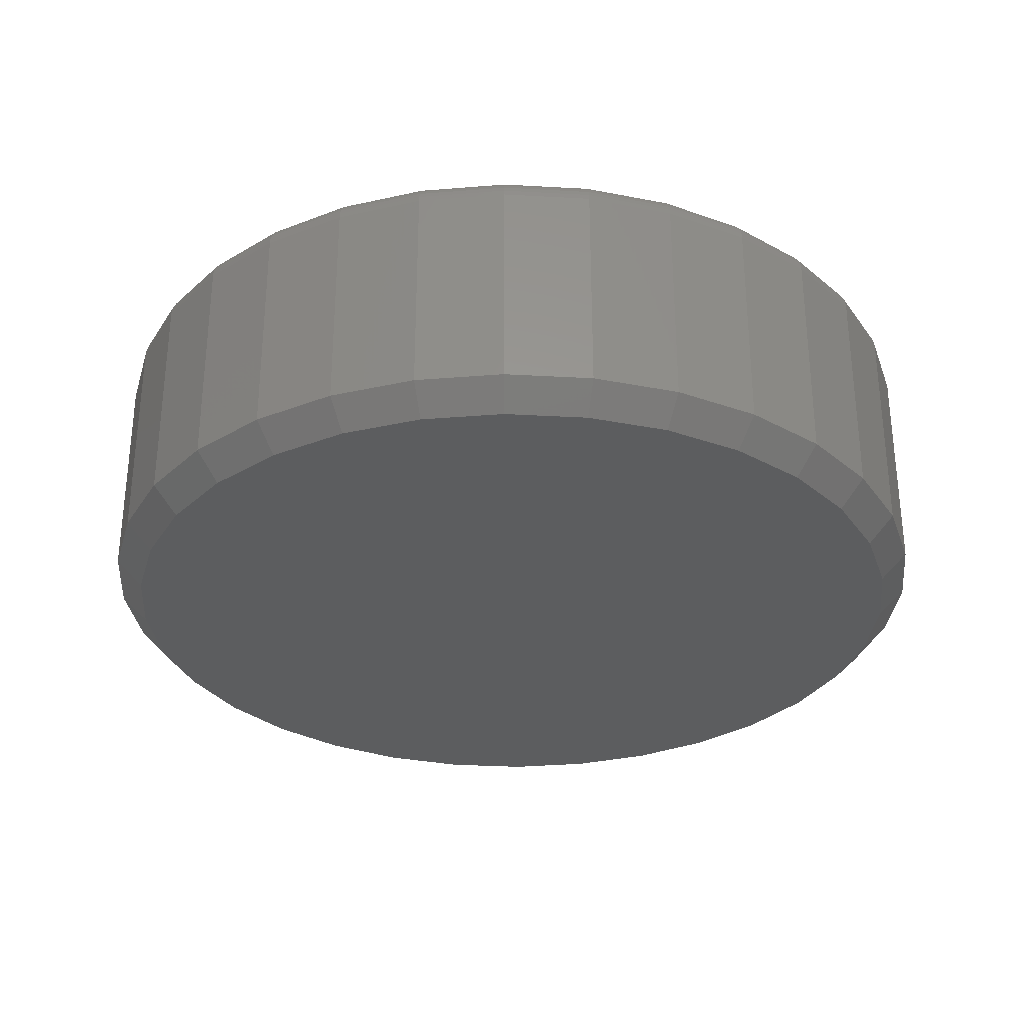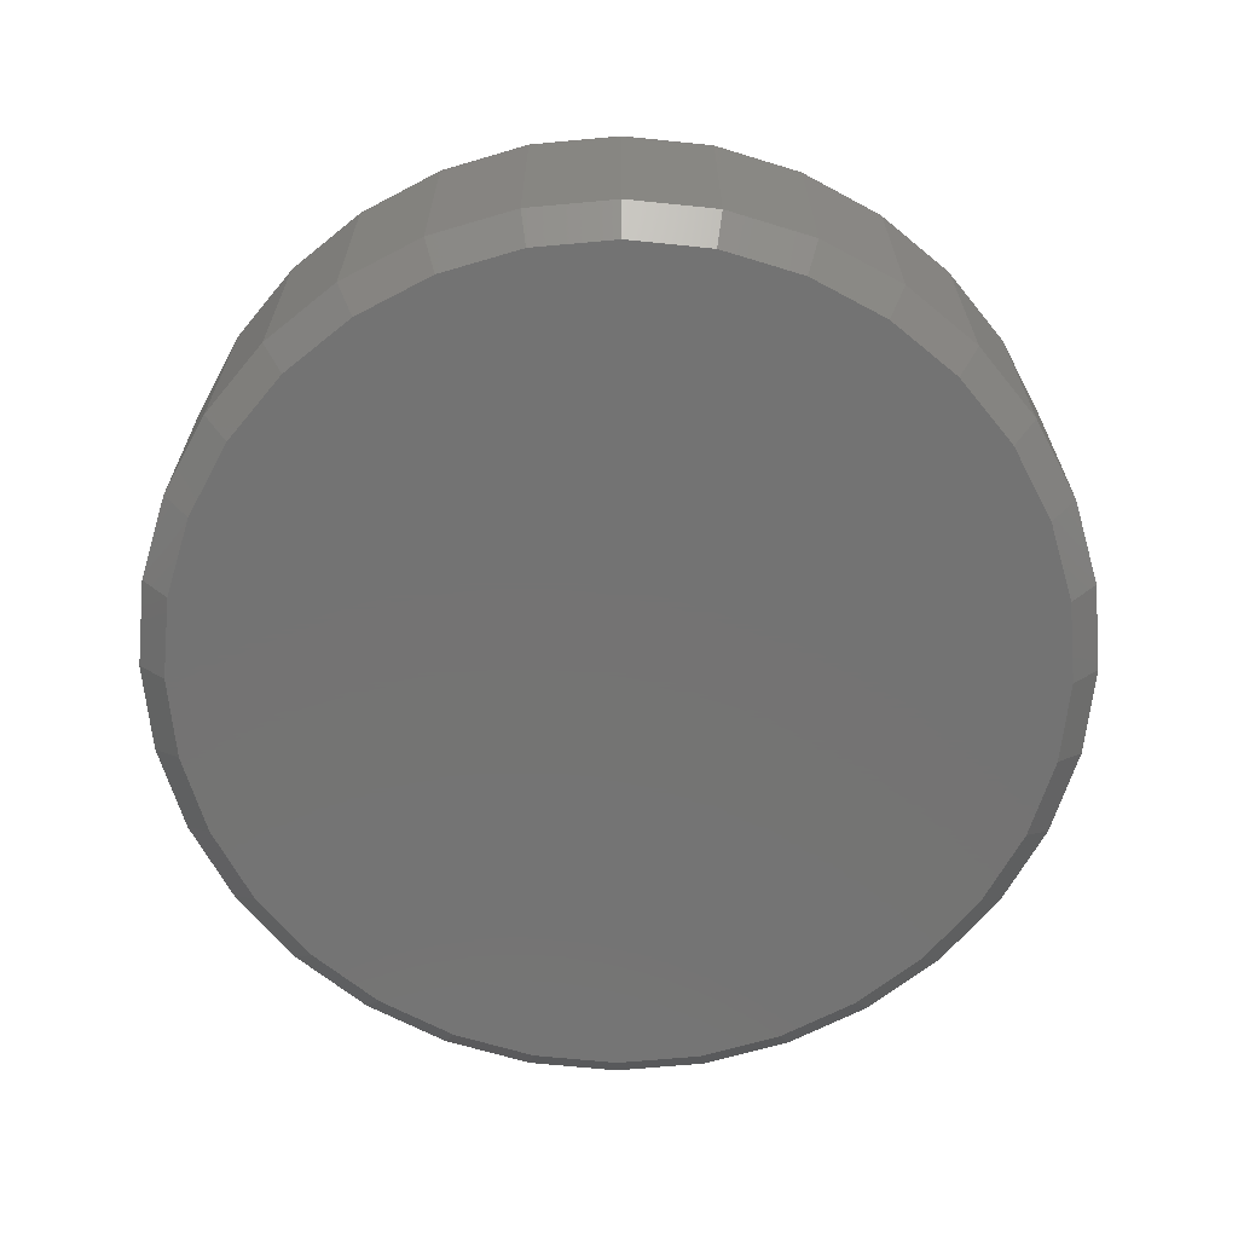
<metadata>
{"format":"stl","ext":"stl","renderer":"f3d","projection":"perspective","resolution":1024,"background":"white","views":[{"elev":-30.8,"azim":-32.7,"up":"+Z"},{"elev":-65.7,"azim":179.7,"up":"+Z"}]}
</metadata>
<code>
# stl→obj: 352 verts, 700 faces
v 0.1217 -0.001316 0.007812
v 0.1217 -0.001316 0.07031
v 0.1193 -0.02583 0.007812
v 0.1193 -0.02583 0.07031
v 0.1121 -0.0494 0.007812
v 0.1121 -0.0494 0.07031
v 0.1005 -0.07113 0.007812
v 0.1005 -0.07113 0.07031
v 0.08491 -0.09017 0.007812
v 0.08491 -0.09017 0.07031
v 0.06586 -0.1058 0.007812
v 0.06586 -0.1058 0.07031
v 0.04414 -0.1174 0.007812
v 0.04414 -0.1174 0.07031
v 0.02057 -0.1246 0.007812
v 0.02057 -0.1246 0.07031
v -0.003947 -0.127 0.007812
v -0.003947 -0.127 0.07031
v -0.02846 -0.1246 0.007812
v -0.02846 -0.1246 0.07031
v -0.05203 -0.1174 0.007812
v -0.05203 -0.1174 0.07031
v -0.07376 -0.1058 0.007812
v -0.07376 -0.1058 0.07031
v -0.0928 -0.09017 0.007812
v -0.0928 -0.09017 0.07031
v -0.1084 -0.07113 0.007812
v -0.1084 -0.07113 0.07031
v -0.12 -0.0494 0.007812
v -0.12 -0.0494 0.07031
v -0.1272 -0.02583 0.007812
v -0.1272 -0.02583 0.07031
v -0.1296 -0.001316 0.007812
v -0.1296 -0.001316 0.07031
v -0.1272 0.0232 0.007812
v -0.1272 0.0232 0.07031
v -0.12 0.04677 0.007812
v -0.12 0.04677 0.07031
v -0.1084 0.0685 0.007812
v -0.1084 0.0685 0.07031
v -0.0928 0.08754 0.007812
v -0.0928 0.08754 0.07031
v -0.07376 0.1032 0.007812
v -0.07376 0.1032 0.07031
v -0.05203 0.1148 0.007812
v -0.05203 0.1148 0.07031
v -0.02846 0.1219 0.007812
v -0.02846 0.1219 0.07031
v -0.003947 0.1243 0.007812
v -0.003947 0.1243 0.07031
v 0.02057 0.1219 0.007812
v 0.02057 0.1219 0.07031
v 0.04414 0.1148 0.007812
v 0.04414 0.1148 0.07031
v 0.06586 0.1032 0.007812
v 0.06586 0.1032 0.07031
v 0.08491 0.08754 0.007812
v 0.08491 0.08754 0.07031
v 0.1005 0.0685 0.007812
v 0.1005 0.0685 0.07031
v 0.1121 0.04677 0.007812
v 0.1121 0.04677 0.07031
v 0.1193 0.0232 0.007812
v 0.1193 0.0232 0.07031
v -0.02694 0.1143 0.07812
v 0.01904 0.1143 0.07812
v -0.003947 0.1165 0.07812
v -0.04904 0.1076 0.07812
v 0.04115 0.1076 0.07812
v -0.06942 0.09667 0.07812
v 0.06152 0.09667 0.07812
v 0.06152 -0.0993 0.07812
v -0.04904 -0.1102 0.07812
v 0.04115 -0.1102 0.07812
v -0.02694 -0.1169 0.07812
v 0.01904 -0.1169 0.07812
v -0.003947 -0.1192 0.07812
v 0.07938 0.08201 0.07812
v -0.08728 0.08201 0.07812
v 0.09404 0.06416 0.07812
v -0.1019 0.06416 0.07812
v 0.1049 0.04378 0.07812
v -0.1128 0.04378 0.07812
v 0.1116 0.02167 0.07812
v -0.1195 0.02167 0.07812
v 0.1139 -0.001316 0.07812
v -0.1218 -0.001316 0.07812
v 0.1116 -0.02431 0.07812
v -0.1195 -0.02431 0.07812
v 0.1049 -0.04641 0.07812
v -0.1128 -0.04641 0.07812
v 0.09404 -0.06679 0.07812
v -0.1019 -0.06679 0.07812
v 0.07938 -0.08465 0.07812
v -0.08728 -0.08465 0.07812
v -0.06942 -0.0993 0.07812
v -0.1233 -0.001316 0.07797
v -0.121 0.02197 0.07797
v -0.1248 -0.001316 0.07753
v -0.1225 0.02226 0.07753
v -0.1261 -0.001316 0.07681
v -0.1238 0.02252 0.07681
v -0.1273 -0.001316 0.07584
v -0.1249 0.02275 0.07584
v -0.1283 -0.001316 0.07465
v -0.1259 0.02294 0.07465
v -0.129 -0.001316 0.0733
v -0.1266 0.02308 0.0733
v -0.1295 -0.001316 0.07184
v -0.127 0.02317 0.07184
v 0.1131 0.02197 0.07797
v 0.1154 -0.001316 0.07797
v 0.1146 0.02226 0.07753
v 0.1169 -0.001316 0.07753
v 0.1159 0.02252 0.07681
v 0.1182 -0.001316 0.07681
v 0.1171 0.02275 0.07584
v 0.1194 -0.001316 0.07584
v 0.118 0.02294 0.07465
v 0.1204 -0.001316 0.07465
v 0.1187 0.02308 0.0733
v 0.1211 -0.001316 0.0733
v 0.1191 0.02317 0.07184
v 0.1216 -0.001316 0.07184
v 0.1063 0.04436 0.07797
v 0.1077 0.04493 0.07753
v 0.1089 0.04544 0.07681
v 0.11 0.0459 0.07584
v 0.1109 0.04627 0.07465
v 0.1116 0.04654 0.0733
v 0.112 0.04671 0.07184
v 0.0953 0.065 0.07797
v 0.09652 0.06582 0.07753
v 0.09765 0.06657 0.07681
v 0.09863 0.06722 0.07584
v 0.09944 0.06776 0.07465
v 0.1 0.06817 0.0733
v 0.1004 0.06841 0.07184
v 0.08046 0.08309 0.07797
v 0.0815 0.08413 0.07753
v 0.08245 0.08508 0.07681
v 0.08329 0.08592 0.07584
v 0.08398 0.08661 0.07465
v 0.08449 0.08712 0.0733
v 0.0848 0.08743 0.07184
v 0.06237 0.09794 0.07797
v 0.06319 0.09915 0.07753
v 0.06394 0.1003 0.07681
v 0.06459 0.1013 0.07584
v 0.06513 0.1021 0.07465
v 0.06553 0.1027 0.0733
v 0.06578 0.103 0.07184
v 0.04173 0.109 0.07797
v 0.04229 0.1103 0.07753
v 0.04281 0.1116 0.07681
v 0.04326 0.1127 0.07584
v 0.04364 0.1136 0.07465
v 0.04391 0.1142 0.0733
v 0.04408 0.1146 0.07184
v 0.01934 0.1158 0.07797
v 0.01963 0.1172 0.07753
v 0.01989 0.1185 0.07681
v 0.02012 0.1197 0.07584
v 0.02031 0.1206 0.07465
v 0.02045 0.1213 0.0733
v 0.02054 0.1218 0.07184
v -0.003947 0.1181 0.07797
v -0.003947 0.1195 0.07753
v -0.003947 0.1209 0.07681
v -0.003947 0.1221 0.07584
v -0.003947 0.123 0.07465
v -0.003947 0.1237 0.0733
v -0.003947 0.1242 0.07184
v -0.02724 0.1158 0.07797
v -0.02752 0.1172 0.07753
v -0.02778 0.1185 0.07681
v -0.02802 0.1197 0.07584
v -0.02821 0.1206 0.07465
v -0.02835 0.1213 0.0733
v -0.02843 0.1218 0.07184
v -0.04963 0.109 0.07797
v -0.05019 0.1103 0.07753
v -0.05071 0.1116 0.07681
v -0.05116 0.1127 0.07584
v -0.05153 0.1136 0.07465
v -0.05181 0.1142 0.0733
v -0.05198 0.1146 0.07184
v -0.07027 0.09794 0.07797
v -0.07108 0.09915 0.07753
v -0.07183 0.1003 0.07681
v -0.07249 0.1013 0.07584
v -0.07303 0.1021 0.07465
v -0.07343 0.1027 0.0733
v -0.07368 0.103 0.07184
v -0.08835 0.08309 0.07797
v -0.08939 0.08413 0.07753
v -0.09035 0.08508 0.07681
v -0.09118 0.08592 0.07584
v -0.09187 0.08661 0.07465
v -0.09238 0.08712 0.0733
v -0.09269 0.08743 0.07184
v -0.1032 0.065 0.07797
v -0.1044 0.06582 0.07753
v -0.1055 0.06657 0.07681
v -0.1065 0.06722 0.07584
v -0.1073 0.06776 0.07465
v -0.1079 0.06817 0.0733
v -0.1083 0.06841 0.07184
v -0.1142 0.04436 0.07797
v -0.1156 0.04493 0.07753
v -0.1168 0.04544 0.07681
v -0.1179 0.0459 0.07584
v -0.1188 0.04627 0.07465
v -0.1195 0.04654 0.0733
v -0.1199 0.04671 0.07184
v 0.1131 -0.0246 0.07797
v 0.1146 -0.02489 0.07753
v 0.1159 -0.02515 0.07681
v 0.1171 -0.02538 0.07584
v 0.118 -0.02557 0.07465
v 0.1187 -0.02571 0.0733
v 0.1191 -0.0258 0.07184
v -0.121 -0.0246 0.07797
v -0.1225 -0.02489 0.07753
v -0.1238 -0.02515 0.07681
v -0.1249 -0.02538 0.07584
v -0.1259 -0.02557 0.07465
v -0.1266 -0.02571 0.0733
v -0.127 -0.0258 0.07184
v -0.1142 -0.047 0.07797
v -0.1156 -0.04756 0.07753
v -0.1168 -0.04807 0.07681
v -0.1179 -0.04853 0.07584
v -0.1188 -0.0489 0.07465
v -0.1195 -0.04918 0.0733
v -0.1199 -0.04935 0.07184
v -0.1032 -0.06763 0.07797
v -0.1044 -0.06845 0.07753
v -0.1055 -0.0692 0.07681
v -0.1065 -0.06986 0.07584
v -0.1073 -0.0704 0.07465
v -0.1079 -0.0708 0.0733
v -0.1083 -0.07104 0.07184
v -0.08835 -0.08572 0.07797
v -0.08939 -0.08676 0.07753
v -0.09035 -0.08771 0.07681
v -0.09118 -0.08855 0.07584
v -0.09187 -0.08924 0.07465
v -0.09238 -0.08975 0.0733
v -0.09269 -0.09006 0.07184
v -0.07027 -0.1006 0.07797
v -0.07108 -0.1018 0.07753
v -0.07183 -0.1029 0.07681
v -0.07249 -0.1039 0.07584
v -0.07303 -0.1047 0.07465
v -0.07343 -0.1053 0.0733
v -0.07368 -0.1057 0.07184
v -0.04963 -0.1116 0.07797
v -0.05019 -0.113 0.07753
v -0.05071 -0.1142 0.07681
v -0.05116 -0.1153 0.07584
v -0.05153 -0.1162 0.07465
v -0.05181 -0.1169 0.0733
v -0.05198 -0.1173 0.07184
v -0.02724 -0.1184 0.07797
v -0.02752 -0.1198 0.07753
v -0.02778 -0.1212 0.07681
v -0.02802 -0.1223 0.07584
v -0.02821 -0.1233 0.07465
v -0.02835 -0.124 0.0733
v -0.02843 -0.1244 0.07184
v -0.003947 -0.1207 0.07797
v -0.003947 -0.1222 0.07753
v -0.003947 -0.1235 0.07681
v -0.003947 -0.1247 0.07584
v -0.003947 -0.1257 0.07465
v -0.003947 -0.1264 0.0733
v -0.003947 -0.1268 0.07184
v 0.01934 -0.1184 0.07797
v 0.01963 -0.1198 0.07753
v 0.01989 -0.1212 0.07681
v 0.02012 -0.1223 0.07584
v 0.02031 -0.1233 0.07465
v 0.02045 -0.124 0.0733
v 0.02054 -0.1244 0.07184
v 0.04173 -0.1116 0.07797
v 0.04229 -0.113 0.07753
v 0.04281 -0.1142 0.07681
v 0.04326 -0.1153 0.07584
v 0.04364 -0.1162 0.07465
v 0.04391 -0.1169 0.0733
v 0.04408 -0.1173 0.07184
v 0.06237 -0.1006 0.07797
v 0.06319 -0.1018 0.07753
v 0.06394 -0.1029 0.07681
v 0.06459 -0.1039 0.07584
v 0.06513 -0.1047 0.07465
v 0.06553 -0.1053 0.0733
v 0.06578 -0.1057 0.07184
v 0.08046 -0.08572 0.07797
v 0.0815 -0.08676 0.07753
v 0.08245 -0.08771 0.07681
v 0.08329 -0.08855 0.07584
v 0.08398 -0.08924 0.07465
v 0.08449 -0.08975 0.0733
v 0.0848 -0.09006 0.07184
v 0.0953 -0.06763 0.07797
v 0.09652 -0.06845 0.07753
v 0.09765 -0.0692 0.07681
v 0.09863 -0.06986 0.07584
v 0.09944 -0.0704 0.07465
v 0.1 -0.0708 0.0733
v 0.1004 -0.07104 0.07184
v 0.1063 -0.047 0.07797
v 0.1077 -0.04756 0.07753
v 0.1089 -0.04807 0.07681
v 0.11 -0.04853 0.07584
v 0.1109 -0.0489 0.07465
v 0.1116 -0.04918 0.0733
v 0.112 -0.04935 0.07184
v -0.003947 0.1165 0
v 0.01904 0.1143 0
v -0.02694 0.1143 0
v -0.04904 0.1076 0
v 0.04115 0.1076 0
v -0.06942 0.09667 0
v 0.06152 0.09667 0
v 0.04115 -0.1102 0
v -0.04904 -0.1102 0
v 0.06152 -0.0993 0
v -0.02694 -0.1169 0
v 0.01904 -0.1169 0
v -0.003947 -0.1192 0
v -0.06942 -0.0993 0
v -0.08728 -0.08465 0
v 0.07938 -0.08465 0
v -0.1019 -0.06679 0
v 0.09404 -0.06679 0
v -0.1128 -0.04641 0
v 0.1049 -0.04641 0
v -0.1195 -0.02431 0
v 0.1116 -0.02431 0
v -0.1218 -0.001316 0
v 0.1139 -0.001316 0
v -0.1195 0.02167 0
v 0.1116 0.02167 0
v -0.1128 0.04378 0
v 0.1049 0.04378 0
v -0.1019 0.06416 0
v 0.09404 0.06416 0
v -0.08728 0.08201 0
v 0.07938 0.08201 0
f 1 2 3
f 3 2 4
f 3 4 5
f 5 4 6
f 5 6 7
f 7 6 8
f 7 8 9
f 9 8 10
f 9 10 11
f 11 10 12
f 11 12 13
f 13 12 14
f 13 14 15
f 15 14 16
f 15 16 17
f 17 16 18
f 17 18 19
f 19 18 20
f 19 20 21
f 21 20 22
f 21 22 23
f 23 22 24
f 23 24 25
f 25 24 26
f 25 26 27
f 27 26 28
f 27 28 29
f 29 28 30
f 29 30 31
f 31 30 32
f 31 32 33
f 33 32 34
f 33 34 35
f 35 34 36
f 35 36 37
f 37 36 38
f 37 38 39
f 39 38 40
f 39 40 41
f 41 40 42
f 41 42 43
f 43 42 44
f 43 44 45
f 45 44 46
f 45 46 47
f 47 46 48
f 47 48 49
f 49 48 50
f 49 50 51
f 51 50 52
f 51 52 53
f 53 52 54
f 53 54 55
f 55 54 56
f 55 56 57
f 57 56 58
f 57 58 59
f 59 58 60
f 59 60 61
f 61 60 62
f 61 62 63
f 63 62 64
f 63 64 1
f 1 64 2
f 65 66 67
f 66 65 68
f 66 68 69
f 69 68 70
f 69 70 71
f 72 73 74
f 74 73 75
f 74 75 76
f 76 75 77
f 71 70 78
f 78 70 79
f 78 79 80
f 80 79 81
f 80 81 82
f 82 81 83
f 82 83 84
f 84 83 85
f 84 85 86
f 86 85 87
f 86 87 88
f 88 87 89
f 88 89 90
f 90 89 91
f 90 91 92
f 92 91 93
f 92 93 94
f 94 93 95
f 94 95 72
f 72 95 96
f 72 96 73
f 87 85 97
f 97 85 98
f 97 98 99
f 99 98 100
f 99 100 101
f 101 100 102
f 101 102 103
f 103 102 104
f 103 104 105
f 105 104 106
f 105 106 107
f 107 106 108
f 107 108 109
f 109 108 110
f 109 110 34
f 34 110 36
f 84 86 111
f 111 86 112
f 111 112 113
f 113 112 114
f 113 114 115
f 115 114 116
f 115 116 117
f 117 116 118
f 117 118 119
f 119 118 120
f 119 120 121
f 121 120 122
f 121 122 123
f 123 122 124
f 123 124 64
f 64 124 2
f 82 84 125
f 125 84 111
f 125 111 126
f 126 111 113
f 126 113 127
f 127 113 115
f 127 115 128
f 128 115 117
f 128 117 129
f 129 117 119
f 129 119 130
f 130 119 121
f 130 121 131
f 131 121 123
f 131 123 62
f 62 123 64
f 80 82 132
f 132 82 125
f 132 125 133
f 133 125 126
f 133 126 134
f 134 126 127
f 134 127 135
f 135 127 128
f 135 128 136
f 136 128 129
f 136 129 137
f 137 129 130
f 137 130 138
f 138 130 131
f 138 131 60
f 60 131 62
f 78 80 139
f 139 80 132
f 139 132 140
f 140 132 133
f 140 133 141
f 141 133 134
f 141 134 142
f 142 134 135
f 142 135 143
f 143 135 136
f 143 136 144
f 144 136 137
f 144 137 145
f 145 137 138
f 145 138 58
f 58 138 60
f 71 78 146
f 146 78 139
f 146 139 147
f 147 139 140
f 147 140 148
f 148 140 141
f 148 141 149
f 149 141 142
f 149 142 150
f 150 142 143
f 150 143 151
f 151 143 144
f 151 144 152
f 152 144 145
f 152 145 56
f 56 145 58
f 69 71 153
f 153 71 146
f 153 146 154
f 154 146 147
f 154 147 155
f 155 147 148
f 155 148 156
f 156 148 149
f 156 149 157
f 157 149 150
f 157 150 158
f 158 150 151
f 158 151 159
f 159 151 152
f 159 152 54
f 54 152 56
f 66 69 160
f 160 69 153
f 160 153 161
f 161 153 154
f 161 154 162
f 162 154 155
f 162 155 163
f 163 155 156
f 163 156 164
f 164 156 157
f 164 157 165
f 165 157 158
f 165 158 166
f 166 158 159
f 166 159 52
f 52 159 54
f 67 66 167
f 167 66 160
f 167 160 168
f 168 160 161
f 168 161 169
f 169 161 162
f 169 162 170
f 170 162 163
f 170 163 171
f 171 163 164
f 171 164 172
f 172 164 165
f 172 165 173
f 173 165 166
f 173 166 50
f 50 166 52
f 65 67 174
f 174 67 167
f 174 167 175
f 175 167 168
f 175 168 176
f 176 168 169
f 176 169 177
f 177 169 170
f 177 170 178
f 178 170 171
f 178 171 179
f 179 171 172
f 179 172 180
f 180 172 173
f 180 173 48
f 48 173 50
f 68 65 181
f 181 65 174
f 181 174 182
f 182 174 175
f 182 175 183
f 183 175 176
f 183 176 184
f 184 176 177
f 184 177 185
f 185 177 178
f 185 178 186
f 186 178 179
f 186 179 187
f 187 179 180
f 187 180 46
f 46 180 48
f 70 68 188
f 188 68 181
f 188 181 189
f 189 181 182
f 189 182 190
f 190 182 183
f 190 183 191
f 191 183 184
f 191 184 192
f 192 184 185
f 192 185 193
f 193 185 186
f 193 186 194
f 194 186 187
f 194 187 44
f 44 187 46
f 79 70 195
f 195 70 188
f 195 188 196
f 196 188 189
f 196 189 197
f 197 189 190
f 197 190 198
f 198 190 191
f 198 191 199
f 199 191 192
f 199 192 200
f 200 192 193
f 200 193 201
f 201 193 194
f 201 194 42
f 42 194 44
f 81 79 202
f 202 79 195
f 202 195 203
f 203 195 196
f 203 196 204
f 204 196 197
f 204 197 205
f 205 197 198
f 205 198 206
f 206 198 199
f 206 199 207
f 207 199 200
f 207 200 208
f 208 200 201
f 208 201 40
f 40 201 42
f 83 81 209
f 209 81 202
f 209 202 210
f 210 202 203
f 210 203 211
f 211 203 204
f 211 204 212
f 212 204 205
f 212 205 213
f 213 205 206
f 213 206 214
f 214 206 207
f 214 207 215
f 215 207 208
f 215 208 38
f 38 208 40
f 85 83 98
f 98 83 209
f 98 209 100
f 100 209 210
f 100 210 102
f 102 210 211
f 102 211 104
f 104 211 212
f 104 212 106
f 106 212 213
f 106 213 108
f 108 213 214
f 108 214 110
f 110 214 215
f 110 215 36
f 36 215 38
f 86 88 112
f 112 88 216
f 112 216 114
f 114 216 217
f 114 217 116
f 116 217 218
f 116 218 118
f 118 218 219
f 118 219 120
f 120 219 220
f 120 220 122
f 122 220 221
f 122 221 124
f 124 221 222
f 124 222 2
f 2 222 4
f 89 87 223
f 223 87 97
f 223 97 224
f 224 97 99
f 224 99 225
f 225 99 101
f 225 101 226
f 226 101 103
f 226 103 227
f 227 103 105
f 227 105 228
f 228 105 107
f 228 107 229
f 229 107 109
f 229 109 32
f 32 109 34
f 91 89 230
f 230 89 223
f 230 223 231
f 231 223 224
f 231 224 232
f 232 224 225
f 232 225 233
f 233 225 226
f 233 226 234
f 234 226 227
f 234 227 235
f 235 227 228
f 235 228 236
f 236 228 229
f 236 229 30
f 30 229 32
f 93 91 237
f 237 91 230
f 237 230 238
f 238 230 231
f 238 231 239
f 239 231 232
f 239 232 240
f 240 232 233
f 240 233 241
f 241 233 234
f 241 234 242
f 242 234 235
f 242 235 243
f 243 235 236
f 243 236 28
f 28 236 30
f 95 93 244
f 244 93 237
f 244 237 245
f 245 237 238
f 245 238 246
f 246 238 239
f 246 239 247
f 247 239 240
f 247 240 248
f 248 240 241
f 248 241 249
f 249 241 242
f 249 242 250
f 250 242 243
f 250 243 26
f 26 243 28
f 96 95 251
f 251 95 244
f 251 244 252
f 252 244 245
f 252 245 253
f 253 245 246
f 253 246 254
f 254 246 247
f 254 247 255
f 255 247 248
f 255 248 256
f 256 248 249
f 256 249 257
f 257 249 250
f 257 250 24
f 24 250 26
f 73 96 258
f 258 96 251
f 258 251 259
f 259 251 252
f 259 252 260
f 260 252 253
f 260 253 261
f 261 253 254
f 261 254 262
f 262 254 255
f 262 255 263
f 263 255 256
f 263 256 264
f 264 256 257
f 264 257 22
f 22 257 24
f 75 73 265
f 265 73 258
f 265 258 266
f 266 258 259
f 266 259 267
f 267 259 260
f 267 260 268
f 268 260 261
f 268 261 269
f 269 261 262
f 269 262 270
f 270 262 263
f 270 263 271
f 271 263 264
f 271 264 20
f 20 264 22
f 77 75 272
f 272 75 265
f 272 265 273
f 273 265 266
f 273 266 274
f 274 266 267
f 274 267 275
f 275 267 268
f 275 268 276
f 276 268 269
f 276 269 277
f 277 269 270
f 277 270 278
f 278 270 271
f 278 271 18
f 18 271 20
f 76 77 279
f 279 77 272
f 279 272 280
f 280 272 273
f 280 273 281
f 281 273 274
f 281 274 282
f 282 274 275
f 282 275 283
f 283 275 276
f 283 276 284
f 284 276 277
f 284 277 285
f 285 277 278
f 285 278 16
f 16 278 18
f 74 76 286
f 286 76 279
f 286 279 287
f 287 279 280
f 287 280 288
f 288 280 281
f 288 281 289
f 289 281 282
f 289 282 290
f 290 282 283
f 290 283 291
f 291 283 284
f 291 284 292
f 292 284 285
f 292 285 14
f 14 285 16
f 72 74 293
f 293 74 286
f 293 286 294
f 294 286 287
f 294 287 295
f 295 287 288
f 295 288 296
f 296 288 289
f 296 289 297
f 297 289 290
f 297 290 298
f 298 290 291
f 298 291 299
f 299 291 292
f 299 292 12
f 12 292 14
f 94 72 300
f 300 72 293
f 300 293 301
f 301 293 294
f 301 294 302
f 302 294 295
f 302 295 303
f 303 295 296
f 303 296 304
f 304 296 297
f 304 297 305
f 305 297 298
f 305 298 306
f 306 298 299
f 306 299 10
f 10 299 12
f 92 94 307
f 307 94 300
f 307 300 308
f 308 300 301
f 308 301 309
f 309 301 302
f 309 302 310
f 310 302 303
f 310 303 311
f 311 303 304
f 311 304 312
f 312 304 305
f 312 305 313
f 313 305 306
f 313 306 8
f 8 306 10
f 90 92 314
f 314 92 307
f 314 307 315
f 315 307 308
f 315 308 316
f 316 308 309
f 316 309 317
f 317 309 310
f 317 310 318
f 318 310 311
f 318 311 319
f 319 311 312
f 319 312 320
f 320 312 313
f 320 313 6
f 6 313 8
f 88 90 216
f 216 90 314
f 216 314 217
f 217 314 315
f 217 315 218
f 218 315 316
f 218 316 219
f 219 316 317
f 219 317 220
f 220 317 318
f 220 318 221
f 221 318 319
f 221 319 222
f 222 319 320
f 222 320 4
f 4 320 6
f 321 322 323
f 324 323 322
f 325 324 322
f 326 324 325
f 327 326 325
f 328 329 330
f 331 329 328
f 332 331 328
f 333 331 332
f 329 334 330
f 330 334 335
f 330 335 336
f 336 335 337
f 336 337 338
f 338 337 339
f 338 339 340
f 340 339 341
f 340 341 342
f 342 341 343
f 342 343 344
f 344 343 345
f 344 345 346
f 346 345 347
f 346 347 348
f 348 347 349
f 348 349 350
f 350 349 351
f 350 351 352
f 352 351 326
f 352 326 327
f 343 31 33
f 343 341 31
f 1 342 344
f 1 3 342
f 339 29 31
f 339 31 341
f 337 25 27
f 27 29 337
f 337 29 339
f 329 21 23
f 329 23 334
f 23 335 334
f 331 17 19
f 19 21 331
f 331 21 329
f 328 13 15
f 328 15 332
f 15 333 332
f 330 9 11
f 11 13 330
f 330 13 328
f 340 5 7
f 340 7 338
f 7 336 338
f 3 5 342
f 342 5 340
f 25 337 335
f 335 23 25
f 17 331 333
f 333 15 17
f 9 330 336
f 336 7 9
f 344 63 1
f 344 346 63
f 33 345 343
f 33 35 345
f 348 61 63
f 348 63 346
f 350 57 59
f 59 61 350
f 350 61 348
f 325 53 55
f 325 55 327
f 55 352 327
f 322 49 51
f 51 53 322
f 322 53 325
f 324 45 47
f 324 47 323
f 47 321 323
f 326 41 43
f 43 45 326
f 326 45 324
f 347 37 39
f 347 39 349
f 39 351 349
f 35 37 345
f 345 37 347
f 57 350 352
f 352 55 57
f 49 322 321
f 321 47 49
f 41 326 351
f 351 39 41

</code>
